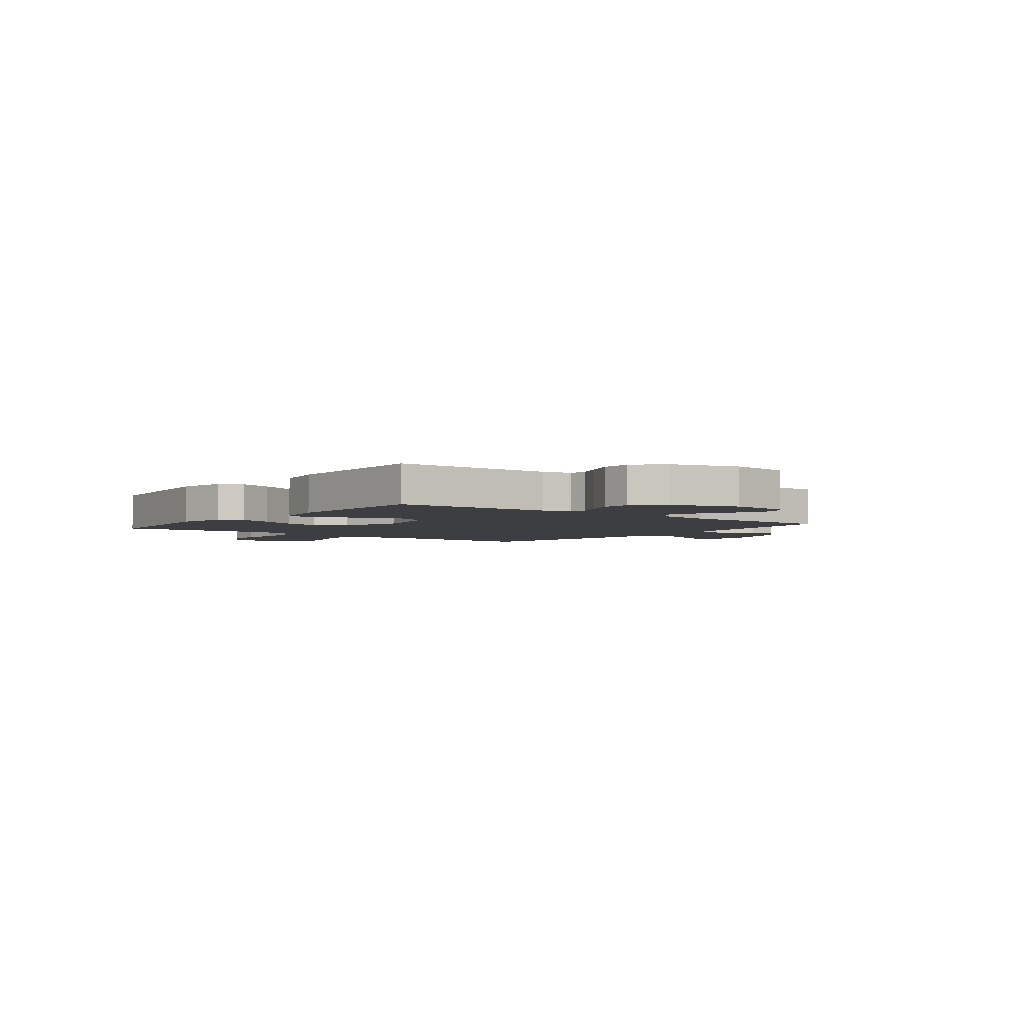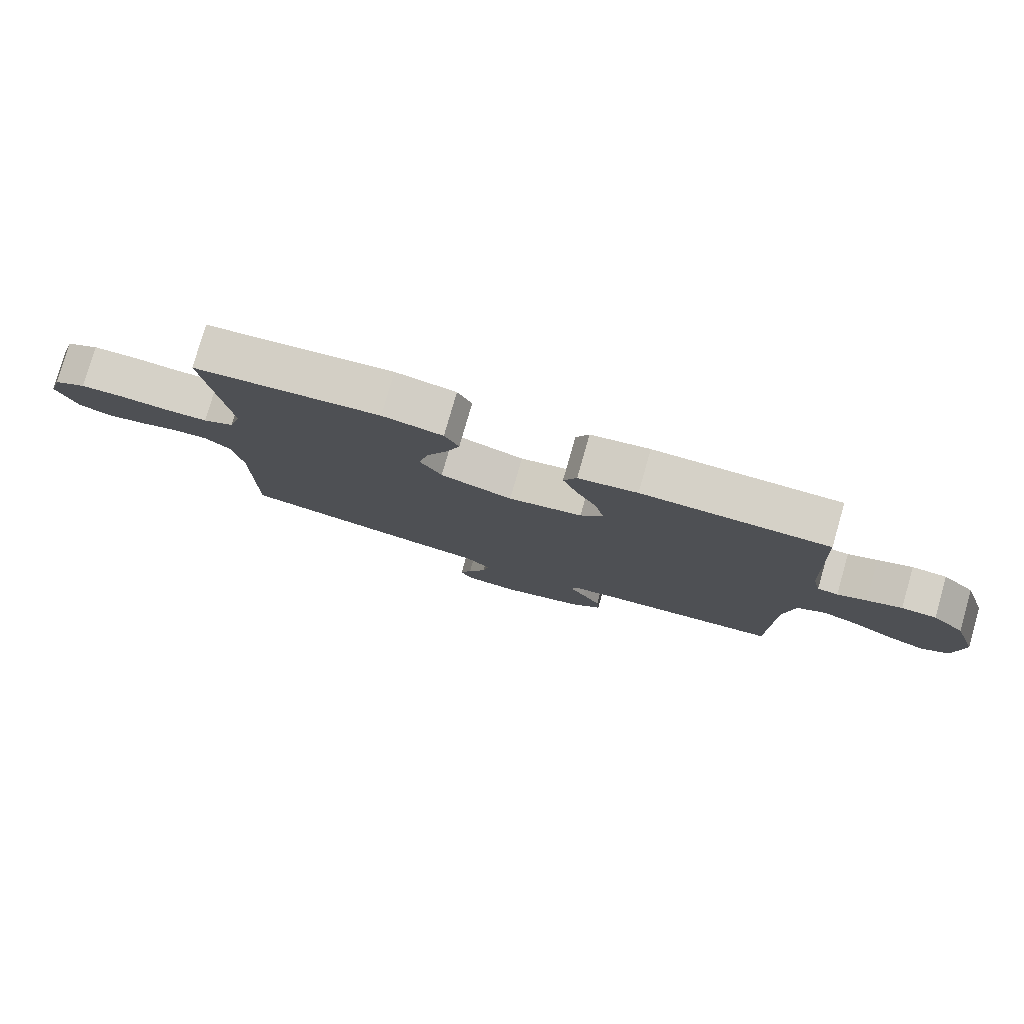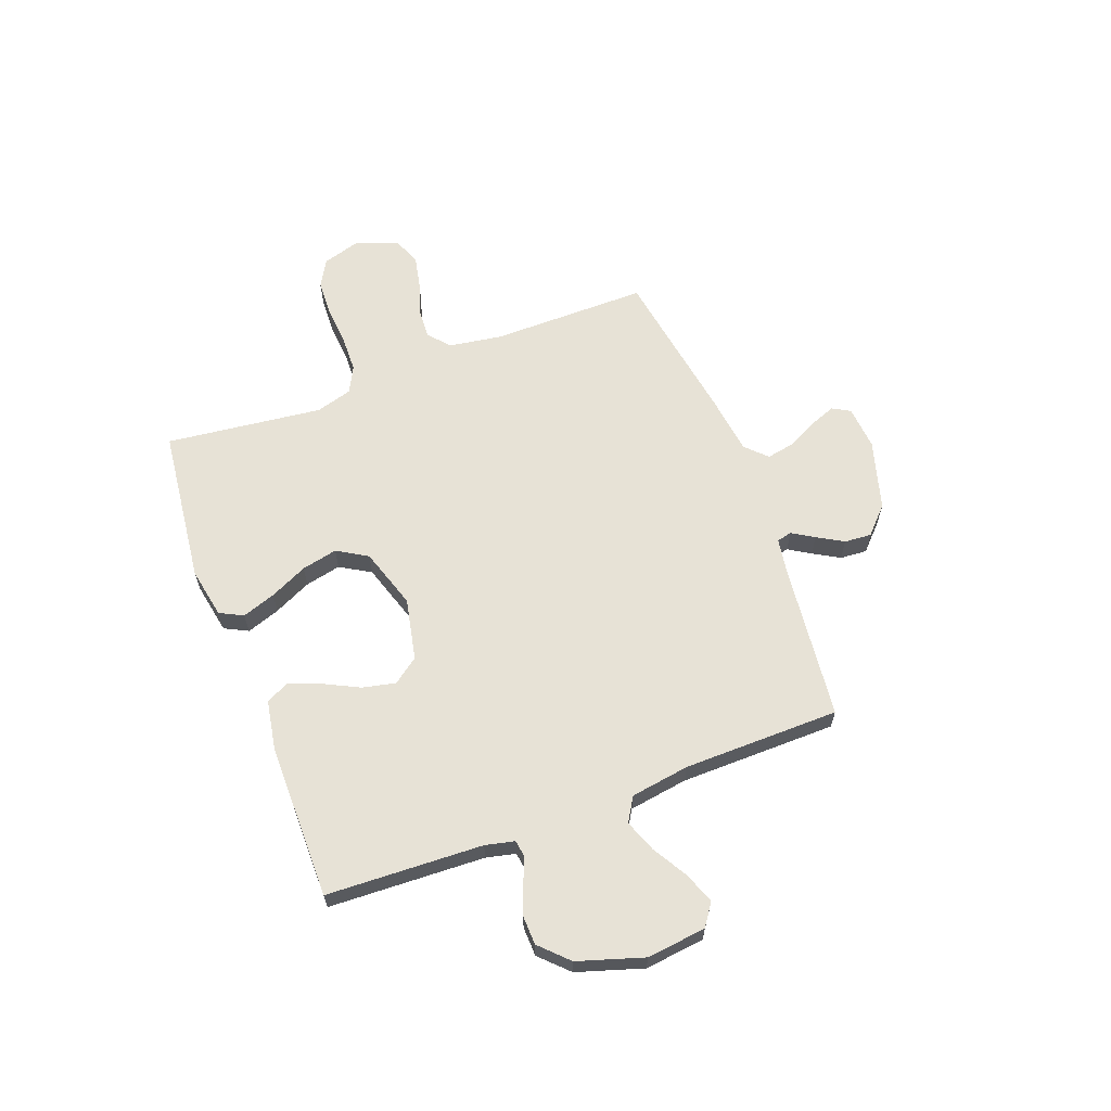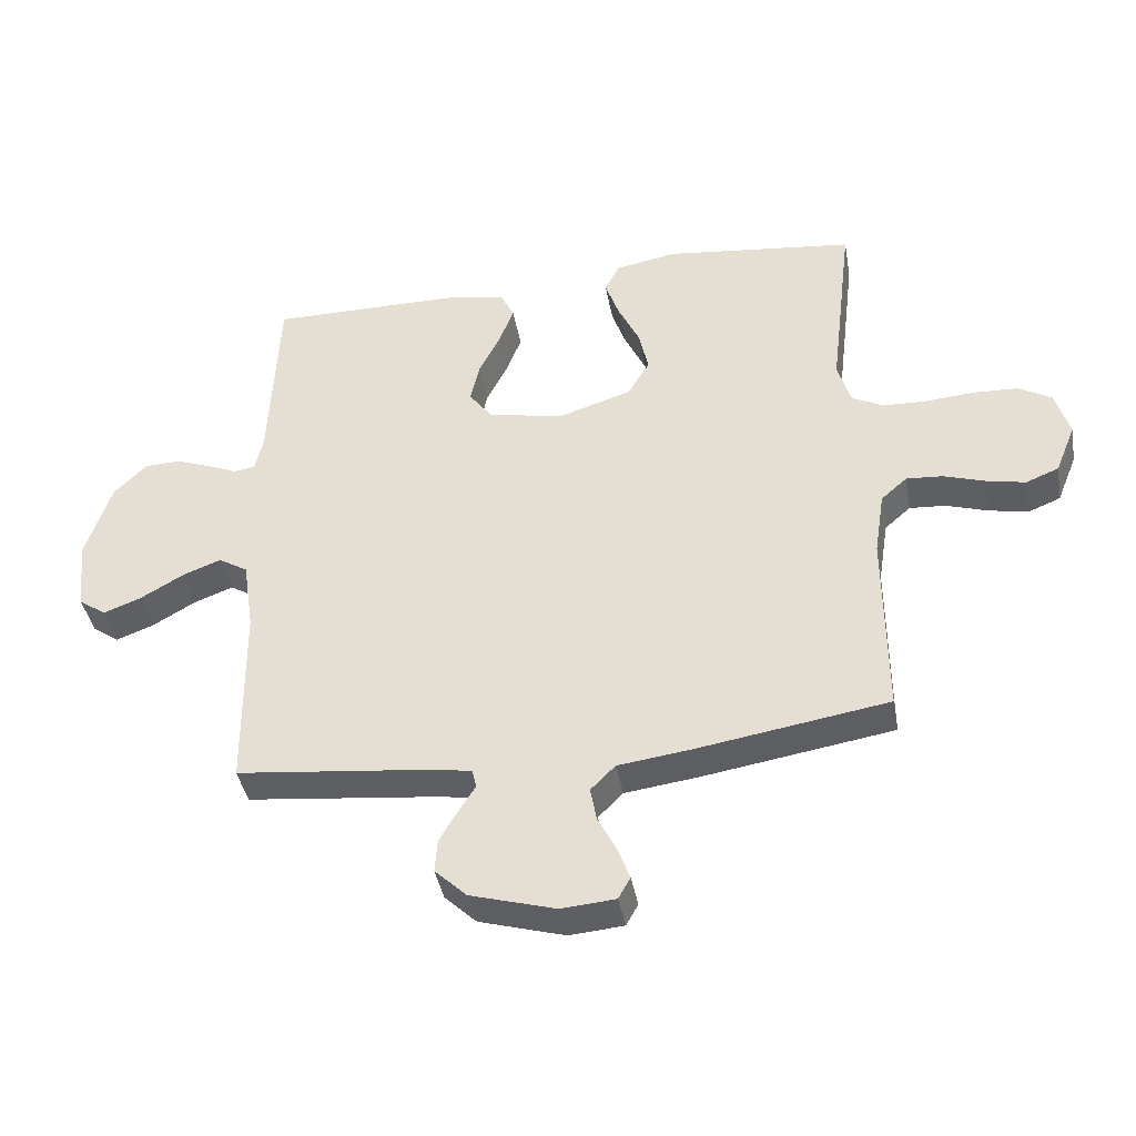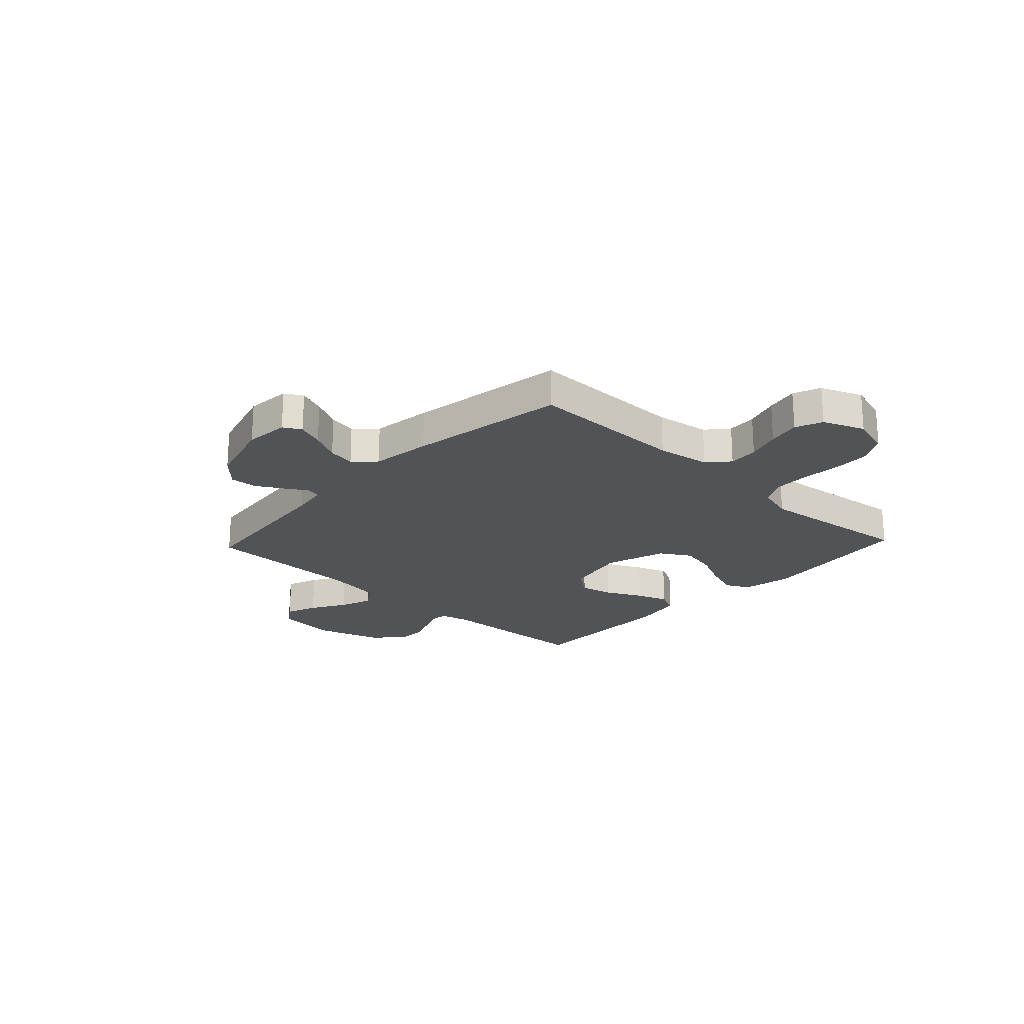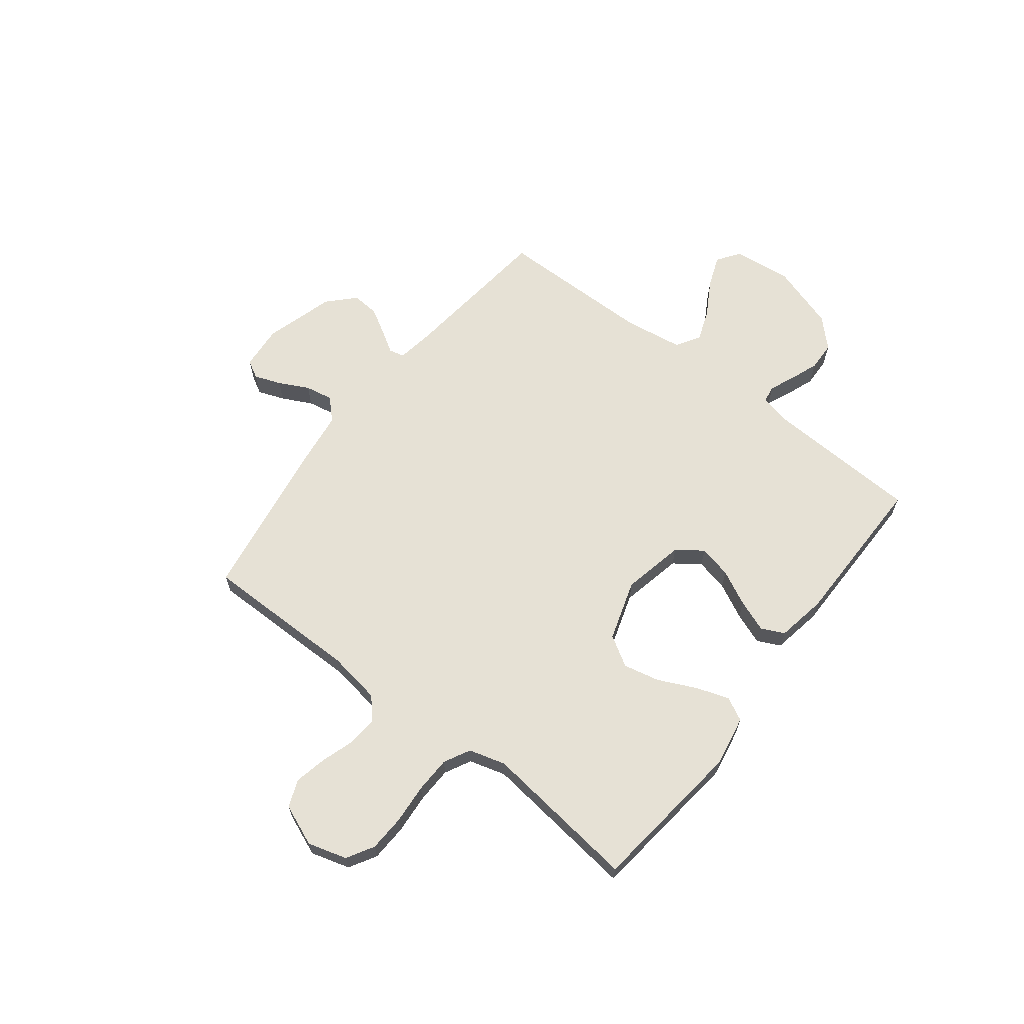
<metadata>
{"format":"obj","ext":"obj","renderer":"f3d","projection":"perspective","resolution":1024,"background":"white","views":[{"elev":-3.5,"azim":52.1,"up":"+Y"},{"elev":79.3,"azim":16.0,"up":"+Z"},{"elev":63.1,"azim":69.3,"up":"+Y"},{"elev":-41.0,"azim":-169.8,"up":"+Z"},{"elev":-21.9,"azim":-133.2,"up":"+Y"},{"elev":64.8,"azim":-52.2,"up":"+Y"}]}
</metadata>
<code>
v -0.5 0.07 -0.5
v -0.499 0.07 -0.2
v -0.515 0.07 -0.098
v -0.556 0.07 -0.062
v -0.613 0.07 -0.066
v -0.678 0.07 -0.087
v -0.74 0.07 -0.1
v -0.792 0.07 -0.079
v -0.824 0.07 0
v -0.802 0.07 0.075
v -0.75 0.07 0.105
v -0.68 0.07 0.108
v -0.604 0.07 0.102
v -0.534 0.07 0.104
v -0.484 0.07 0.13
v -0.464 0.07 0.2
v -0.5 0.07 0.5
v -0.2 0.07 0.535
v -0.103 0.07 0.517
v -0.08 0.07 0.472
v -0.102 0.07 0.408
v -0.136 0.07 0.336
v -0.151 0.07 0.267
v -0.116 0.07 0.209
v 0 0.07 0.172
v 0.119 0.07 0.197
v 0.155 0.07 0.246
v 0.141 0.07 0.309
v 0.107 0.07 0.377
v 0.084 0.07 0.438
v 0.105 0.07 0.482
v 0.2 0.07 0.499
v 0.5 0.07 0.5
v 0.513 0.07 0.2
v 0.526 0.07 0.144
v 0.559 0.07 0.139
v 0.606 0.07 0.159
v 0.662 0.07 0.18
v 0.718 0.07 0.178
v 0.77 0.07 0.126
v 0.81 0.07 0
v 0.797 0.07 -0.114
v 0.754 0.07 -0.144
v 0.694 0.07 -0.121
v 0.627 0.07 -0.082
v 0.566 0.07 -0.059
v 0.52 0.07 -0.087
v 0.503 0.07 -0.2
v 0.5 0.07 -0.5
v 0.2 0.07 -0.533
v 0.132 0.07 -0.544
v 0.125 0.07 -0.573
v 0.151 0.07 -0.615
v 0.18 0.07 -0.665
v 0.184 0.07 -0.717
v 0.134 0.07 -0.765
v 0 0.07 -0.804
v -0.085 0.07 -0.797
v -0.104 0.07 -0.763
v -0.085 0.07 -0.712
v -0.056 0.07 -0.655
v -0.046 0.07 -0.602
v -0.085 0.07 -0.563
v -0.2 0.07 -0.548
v -0.5 0 -0.5
v -0.499 0 -0.2
v -0.515 0 -0.098
v -0.556 0 -0.062
v -0.613 0 -0.066
v -0.678 0 -0.087
v -0.74 0 -0.1
v -0.792 0 -0.079
v -0.824 0 0
v -0.802 0 0.075
v -0.75 0 0.105
v -0.68 0 0.108
v -0.604 0 0.102
v -0.534 0 0.104
v -0.484 0 0.13
v -0.464 0 0.2
v -0.5 0 0.5
v -0.2 0 0.535
v -0.103 0 0.517
v -0.08 0 0.472
v -0.102 0 0.408
v -0.136 0 0.336
v -0.151 0 0.267
v -0.116 0 0.209
v 0 0 0.172
v 0.119 0 0.197
v 0.155 0 0.246
v 0.141 0 0.309
v 0.107 0 0.377
v 0.084 0 0.438
v 0.105 0 0.482
v 0.2 0 0.499
v 0.5 0 0.5
v 0.513 0 0.2
v 0.526 0 0.144
v 0.559 0 0.139
v 0.606 0 0.159
v 0.662 0 0.18
v 0.718 0 0.178
v 0.77 0 0.126
v 0.81 0 0
v 0.797 0 -0.114
v 0.754 0 -0.144
v 0.694 0 -0.121
v 0.627 0 -0.082
v 0.566 0 -0.059
v 0.52 0 -0.087
v 0.503 0 -0.2
v 0.5 0 -0.5
v 0.2 0 -0.533
v 0.132 0 -0.544
v 0.125 0 -0.573
v 0.151 0 -0.615
v 0.18 0 -0.665
v 0.184 0 -0.717
v 0.134 0 -0.765
v 0 0 -0.804
v -0.085 0 -0.797
v -0.104 0 -0.763
v -0.085 0 -0.712
v -0.056 0 -0.655
v -0.046 0 -0.602
v -0.085 0 -0.563
v -0.2 0 -0.548
f 63 64 1 2
f 59 60 61
f 58 59 61
f 57 58 61
f 56 57 61
f 55 56 61
f 54 55 61
f 53 54 61
f 52 53 61
f 51 52 61 62
f 48 49 50
f 47 48 50 51
f 43 44 45
f 42 43 45
f 41 42 45
f 40 41 45
f 39 40 45
f 38 39 45
f 37 38 45
f 36 37 45
f 35 36 45 46
f 34 35 46 47
f 33 34 47
f 32 33 47
f 31 32 47
f 30 31 47
f 29 30 47
f 28 29 47
f 20 21 22
f 19 20 22
f 18 19 22
f 17 18 22
f 16 17 22
f 15 16 22 23
f 14 15 23 24
f 11 12 13
f 10 11 13
f 9 10 13
f 8 9 13
f 7 8 13
f 6 7 13
f 5 6 13
f 4 5 13 14
f 14 24 25
f 4 14 25
f 3 4 25
f 47 51 62 63
f 3 25 26
f 2 3 26
f 63 2 26
f 47 63 26
f 27 28 47
f 26 27 47
f 66 65 128 127
f 125 124 123
f 125 123 122
f 125 122 121
f 125 121 120
f 125 120 119
f 125 119 118
f 125 118 117
f 125 117 116
f 126 125 116 115
f 114 113 112
f 115 114 112 111
f 109 108 107
f 109 107 106
f 109 106 105
f 109 105 104
f 109 104 103
f 109 103 102
f 109 102 101
f 109 101 100
f 110 109 100 99
f 111 110 99 98
f 111 98 97
f 111 97 96
f 111 96 95
f 111 95 94
f 111 94 93
f 111 93 92
f 86 85 84
f 86 84 83
f 86 83 82
f 86 82 81
f 86 81 80
f 87 86 80 79
f 88 87 79 78
f 77 76 75
f 77 75 74
f 77 74 73
f 77 73 72
f 77 72 71
f 77 71 70
f 77 70 69
f 78 77 69 68
f 89 88 78
f 89 78 68
f 89 68 67
f 127 126 115 111
f 90 89 67
f 90 67 66
f 90 66 127
f 90 127 111
f 111 92 91
f 111 91 90
f 1 65 66 2
f 2 66 67 3
f 3 67 68 4
f 4 68 69 5
f 5 69 70 6
f 6 70 71 7
f 7 71 72 8
f 8 72 73 9
f 9 73 74 10
f 10 74 75 11
f 11 75 76 12
f 12 76 77 13
f 13 77 78 14
f 14 78 79 15
f 15 79 80 16
f 16 80 81 17
f 17 81 82 18
f 18 82 83 19
f 19 83 84 20
f 20 84 85 21
f 21 85 86 22
f 22 86 87 23
f 23 87 88 24
f 24 88 89 25
f 25 89 90 26
f 26 90 91 27
f 27 91 92 28
f 28 92 93 29
f 29 93 94 30
f 30 94 95 31
f 31 95 96 32
f 32 96 97 33
f 33 97 98 34
f 34 98 99 35
f 35 99 100 36
f 36 100 101 37
f 37 101 102 38
f 38 102 103 39
f 39 103 104 40
f 40 104 105 41
f 41 105 106 42
f 42 106 107 43
f 43 107 108 44
f 44 108 109 45
f 45 109 110 46
f 46 110 111 47
f 47 111 112 48
f 48 112 113 49
f 49 113 114 50
f 50 114 115 51
f 51 115 116 52
f 52 116 117 53
f 53 117 118 54
f 54 118 119 55
f 55 119 120 56
f 56 120 121 57
f 57 121 122 58
f 58 122 123 59
f 59 123 124 60
f 60 124 125 61
f 61 125 126 62
f 62 126 127 63
f 63 127 128 64
f 64 128 65 1

</code>
